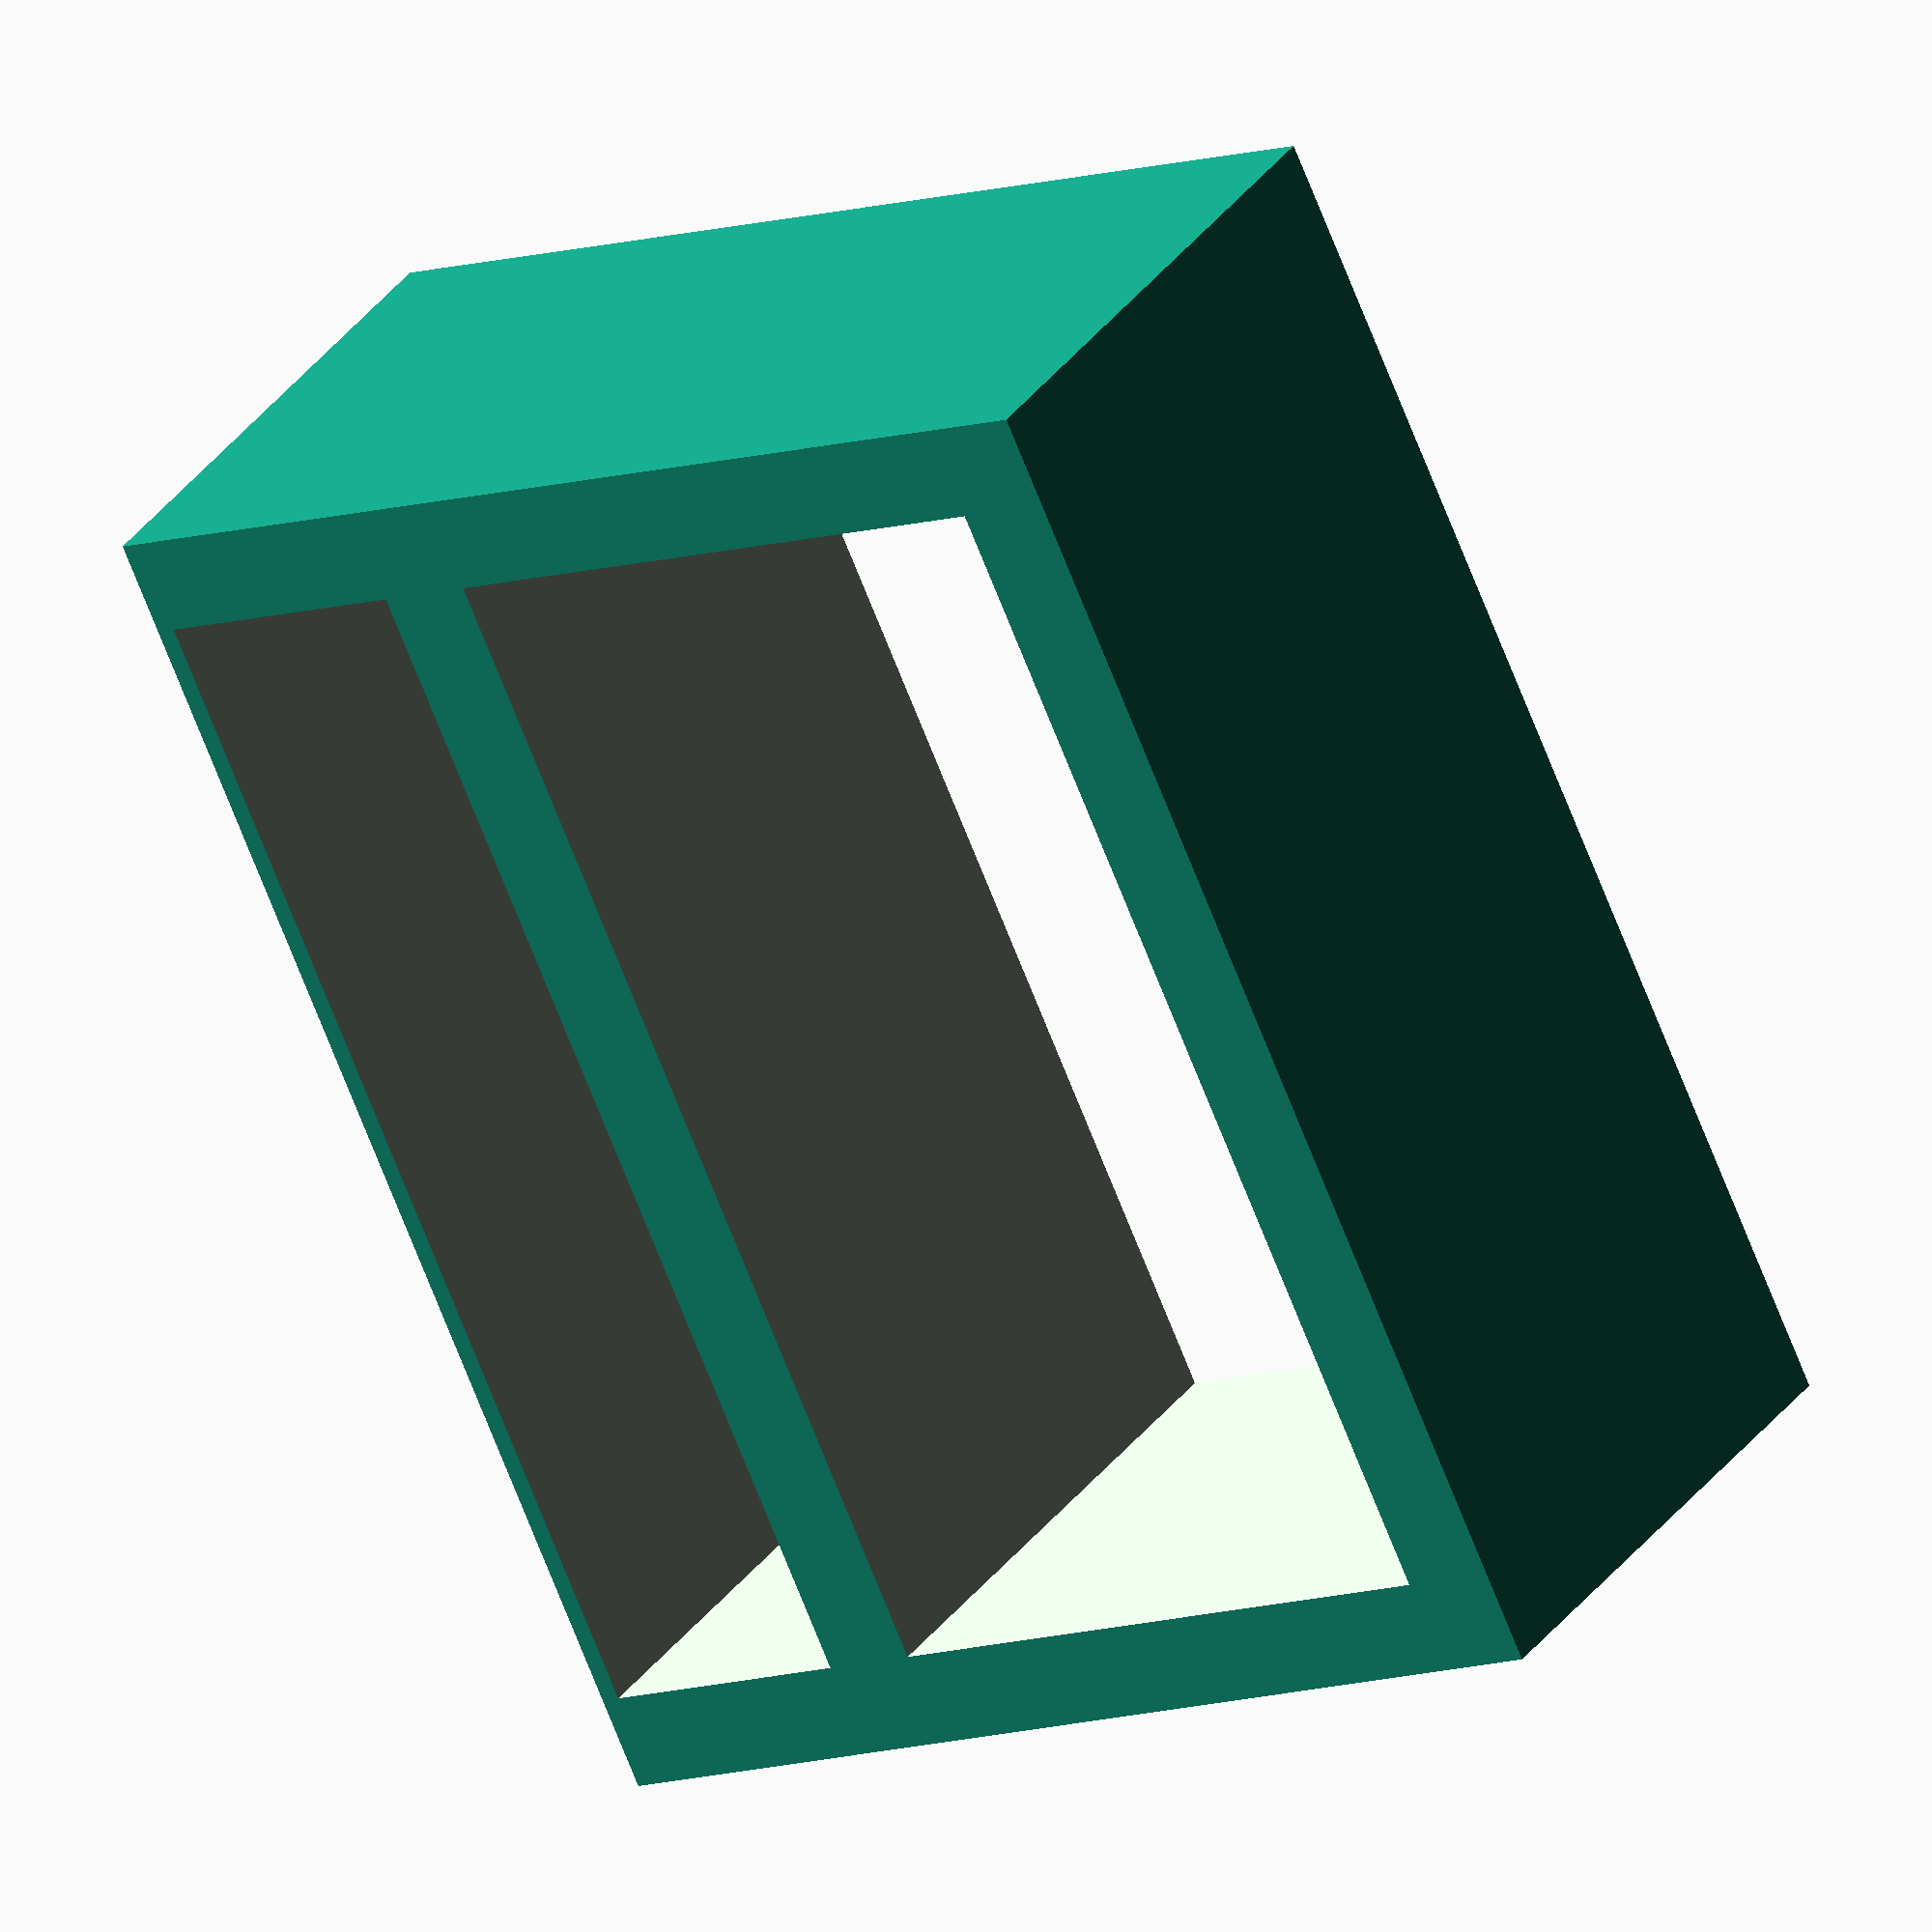
<openscad>
// This is a support for a 0.91" OLED screen above a ESP32-WROOM module on a PCB.
// The support slides onto the end of the screen.

z_below = 8.5;      // Space between the OLED screen at the top of the ESP32 module.
oled_width = 12.5;  // Width (screen height) of the OLED screen, including extra space.
board_z = 2.75;     // Space for the height of the OLED screen.
support_width = 6;  // Width of the support (along the width of the OLED screen.
top_wall = 0.2;     // Thickness of the top of the support, above the screen (thin).
wall = 1;           // Thickness of support walls that are not above the top of the OLED screen.

module OLEDSupport() {
  total_height = z_below + board_z + top_wall;
  difference() {
    // The body of the support.
    cube([support_width, oled_width + 2*wall, total_height]);
    // The space below the board.
    translate([-1, 1, wall]) {
      cube([support_width + 2, oled_width, z_below - 2 * wall]);
    }
    // A space for the screen to slide into.
    translate([-1, 1, z_below]) {
      cube([support_width + 2, oled_width, board_z]);
    }
  }
}

OLEDSupport();

</openscad>
<views>
elev=190.7 azim=216.6 roll=52.3 proj=o view=wireframe
</views>
